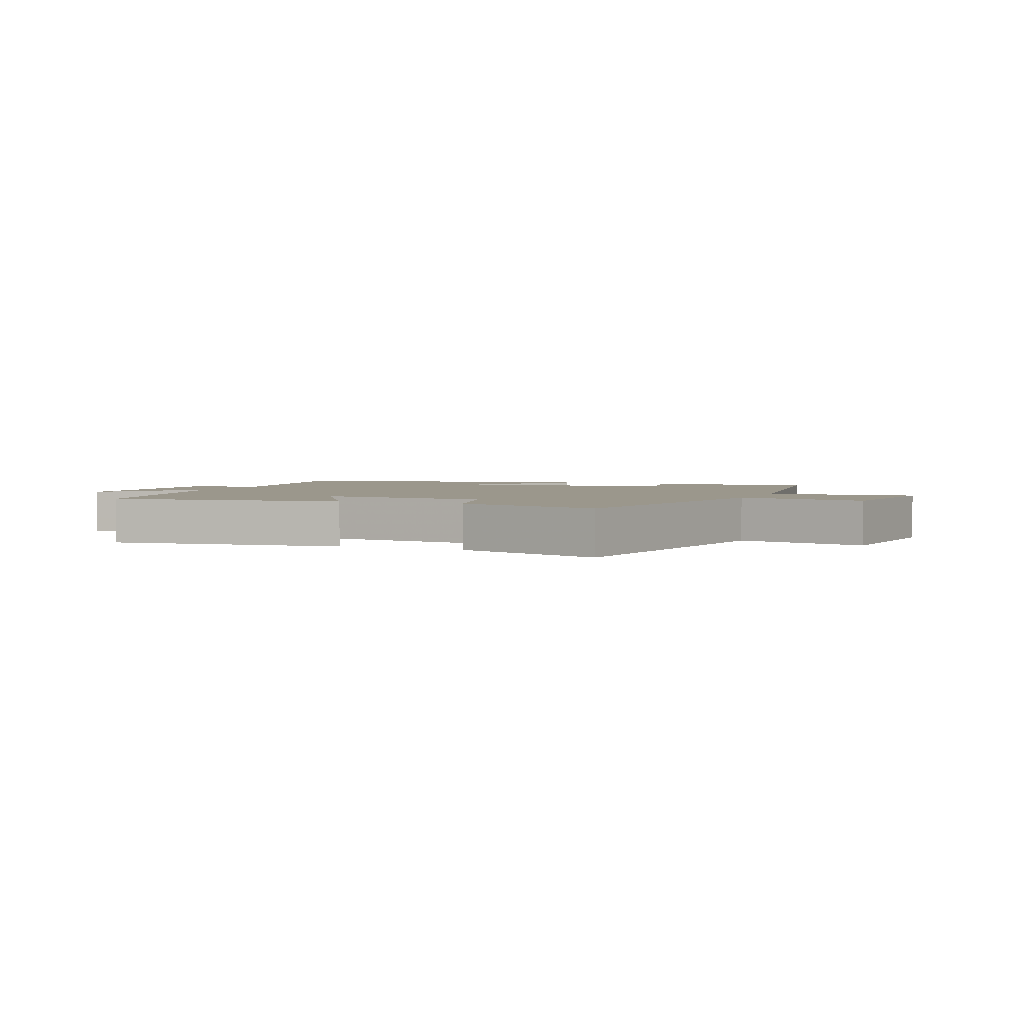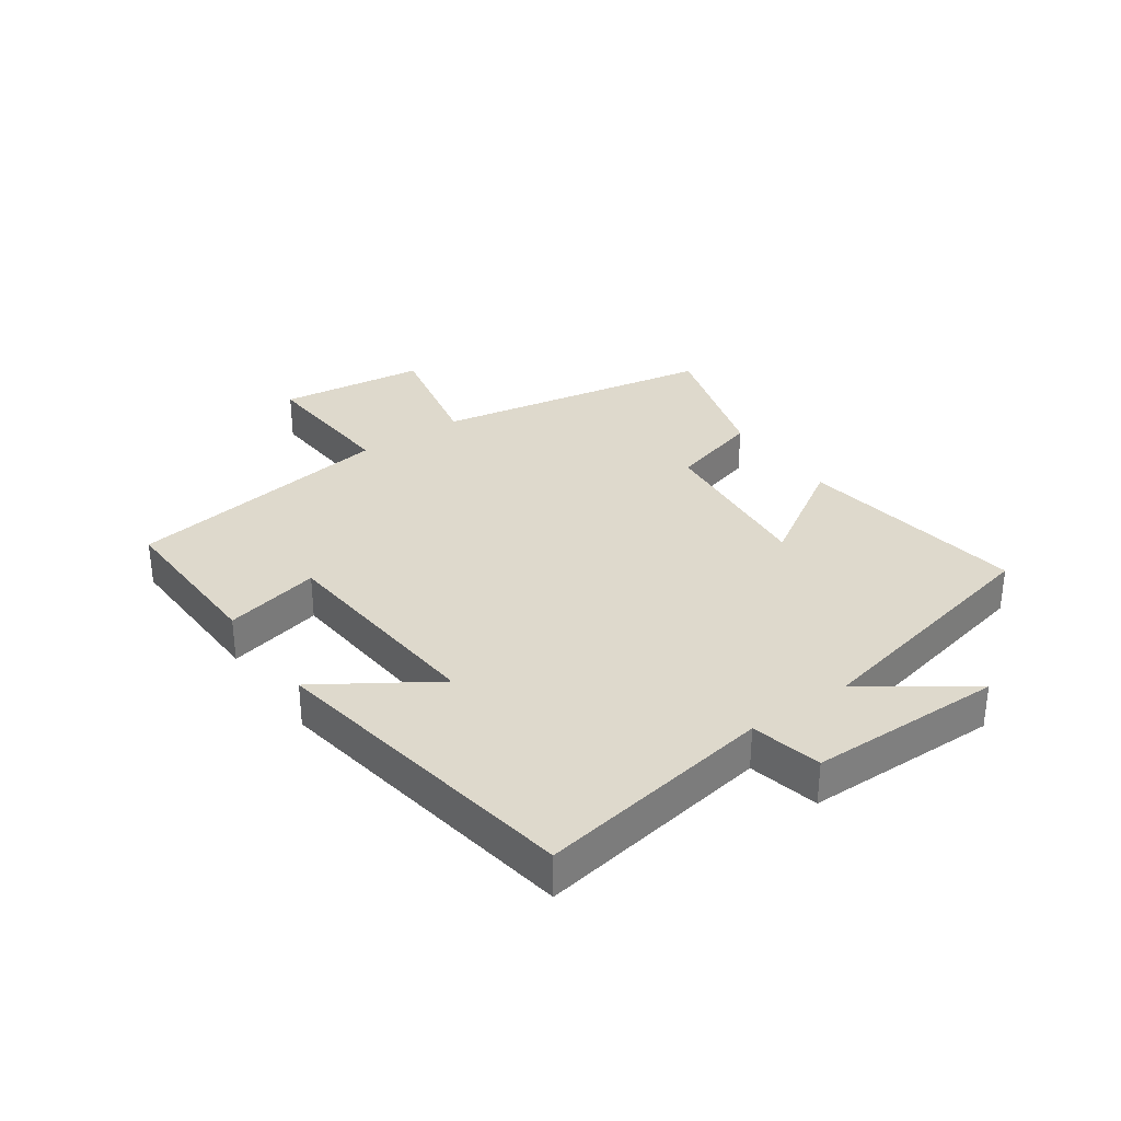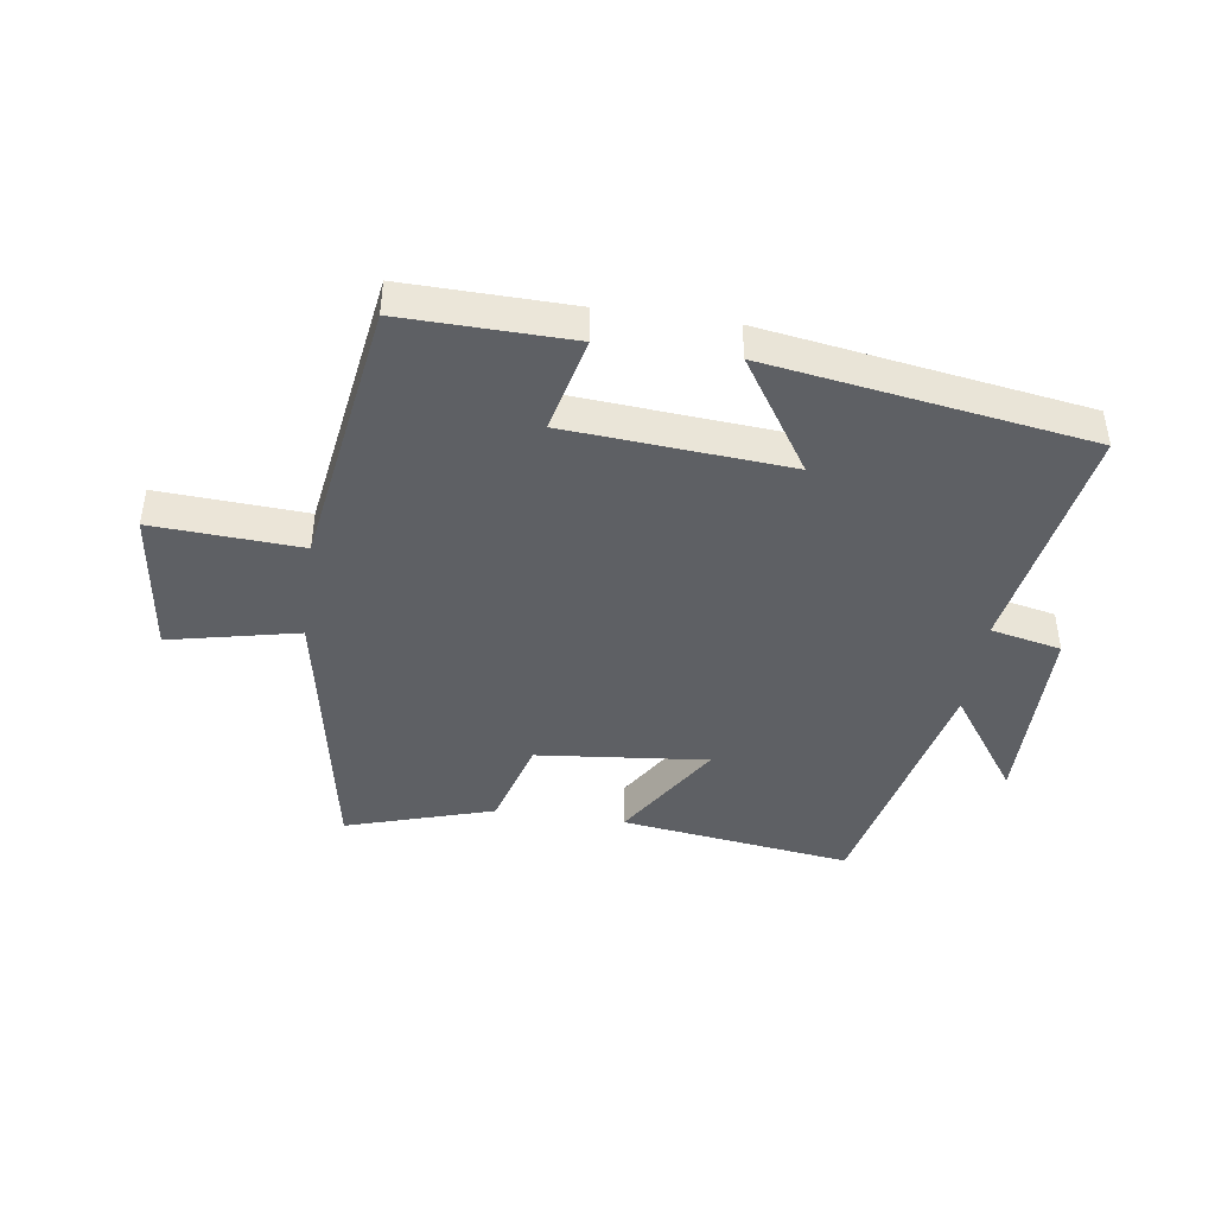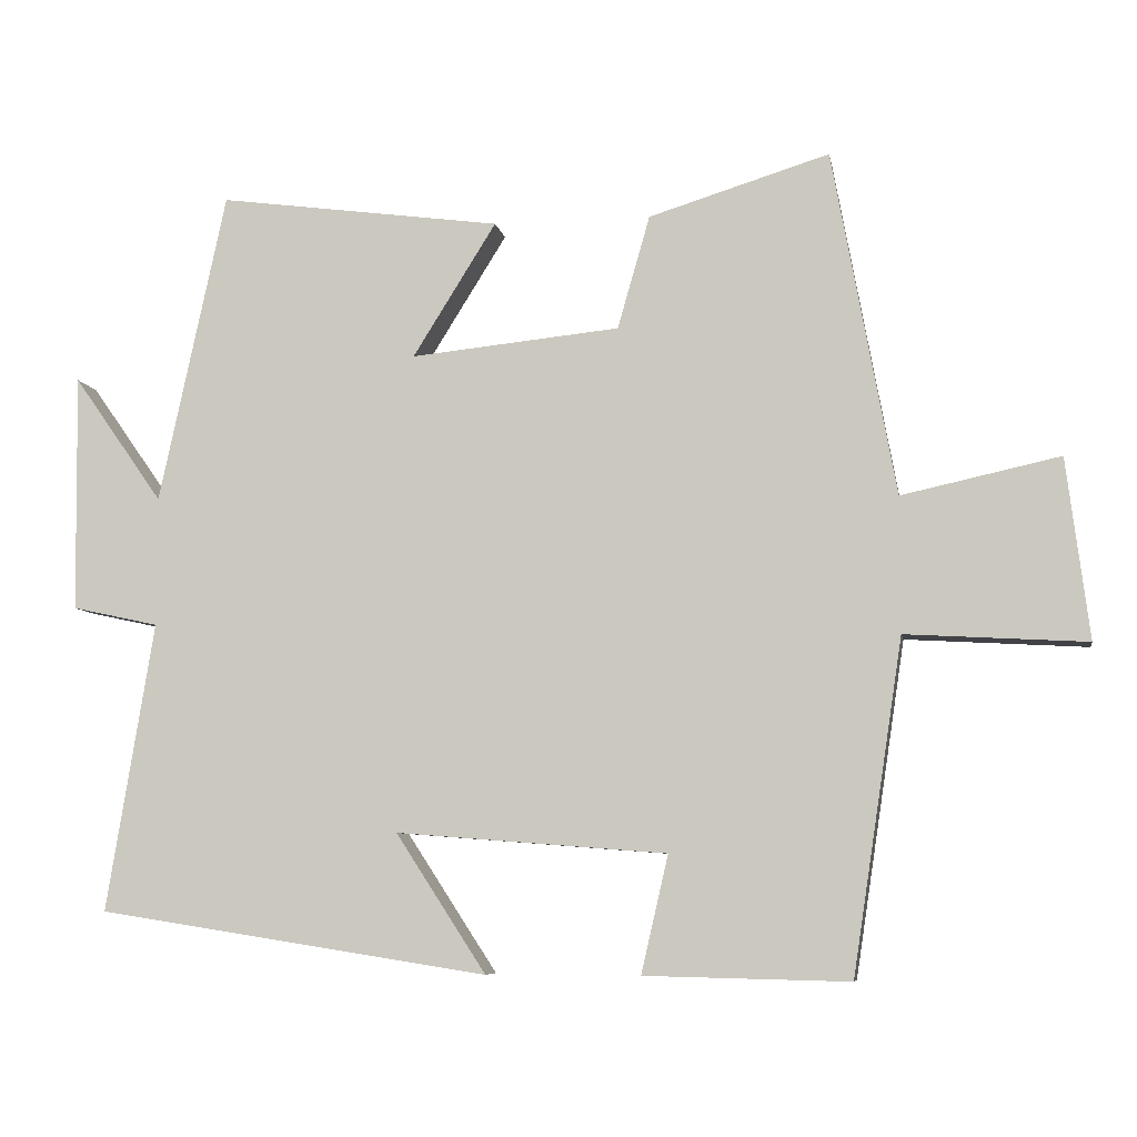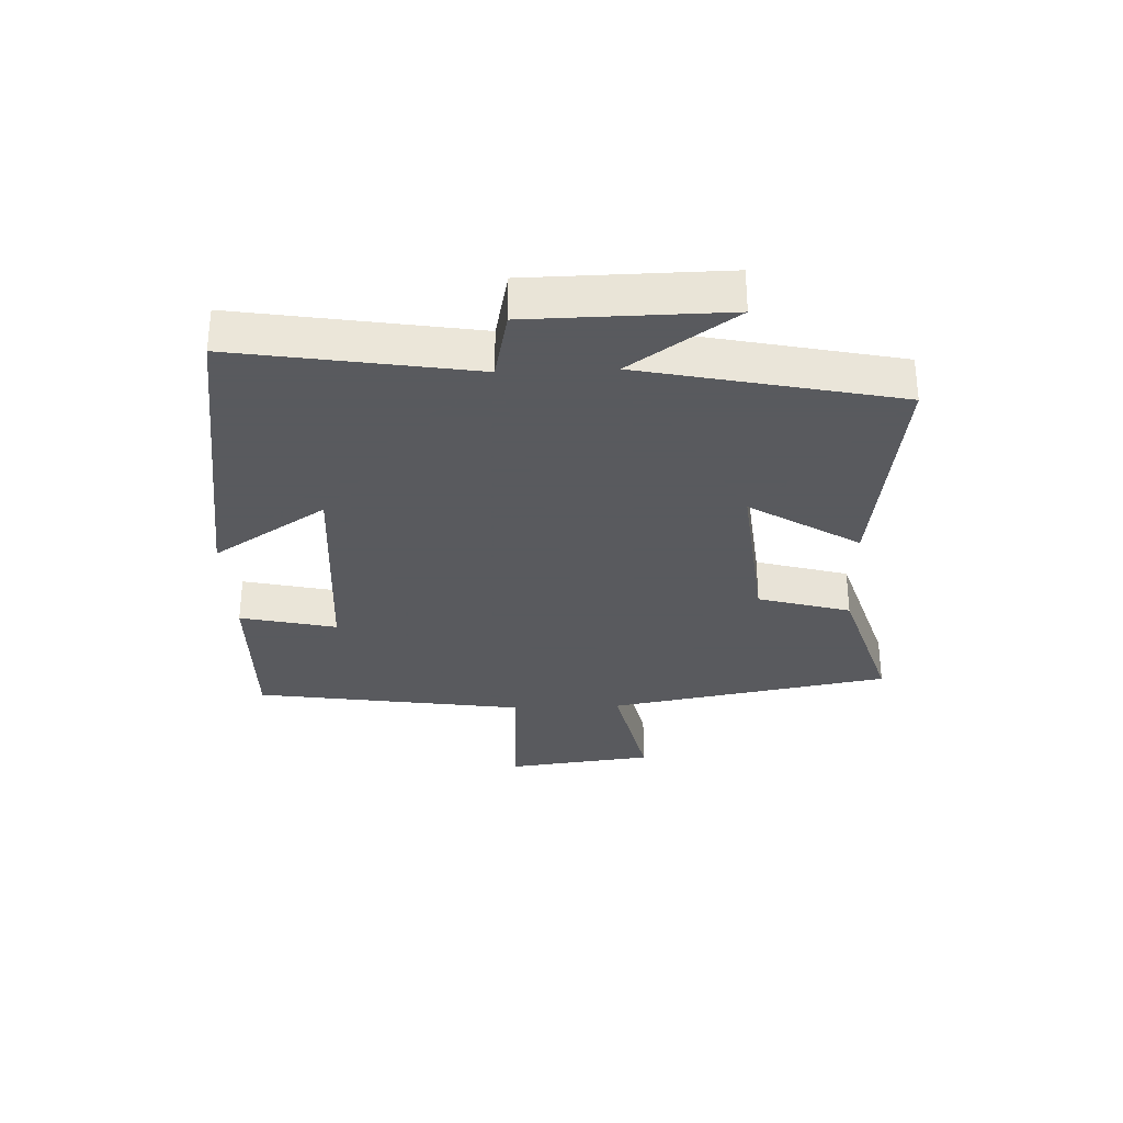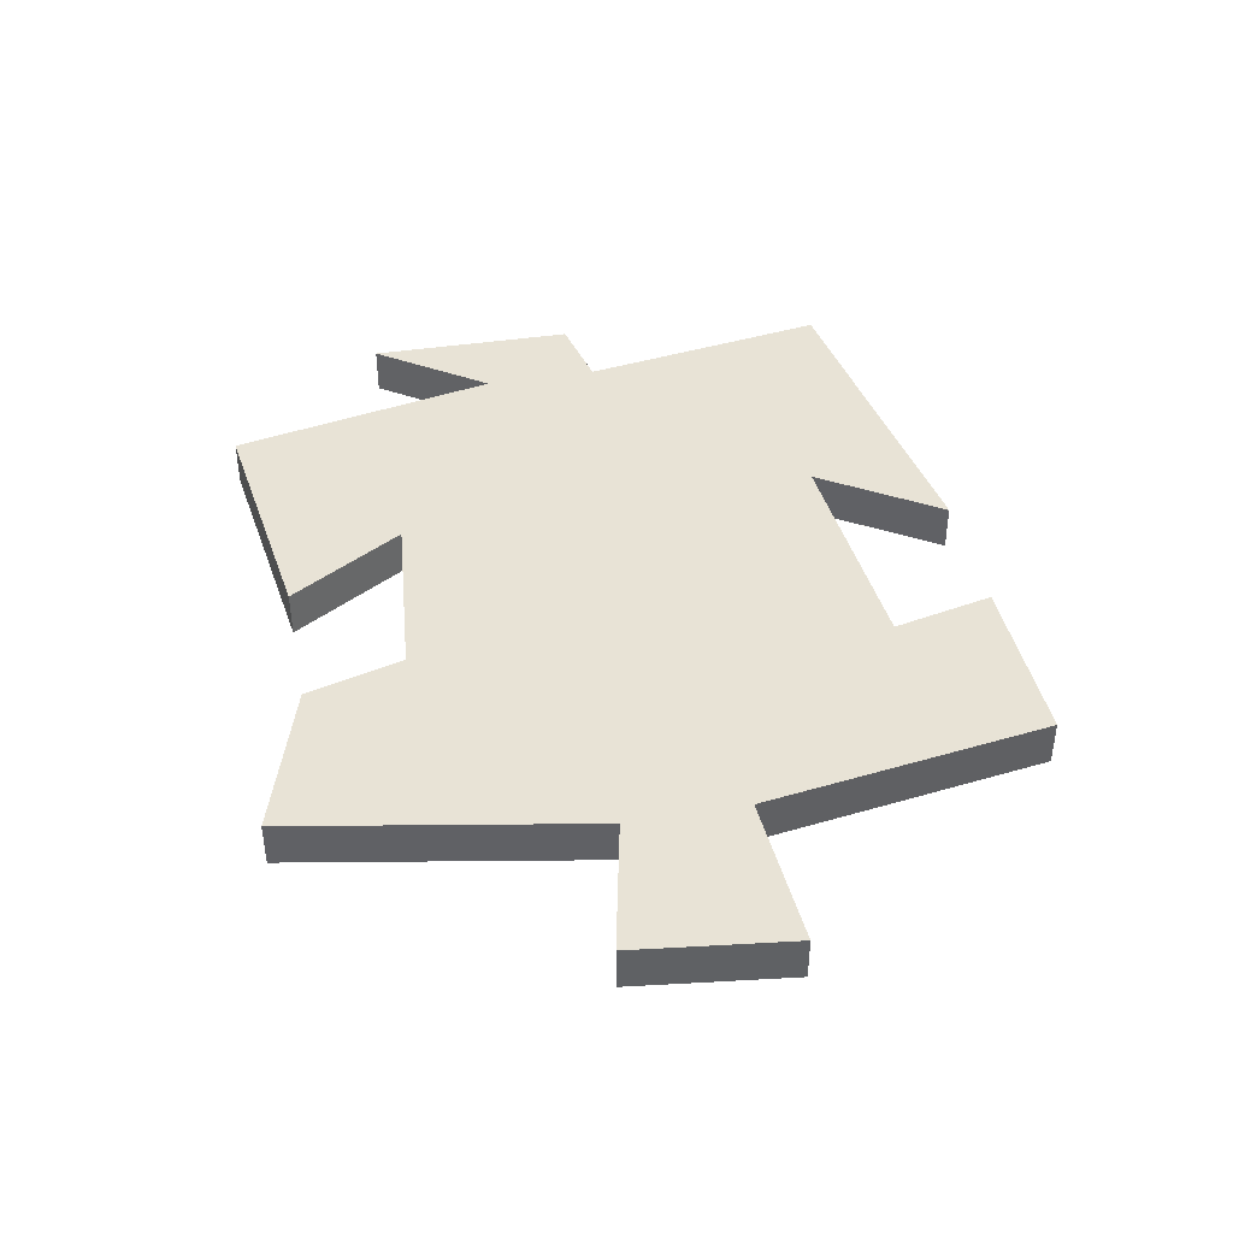
<metadata>
{"format":"obj","ext":"obj","renderer":"f3d","projection":"perspective","resolution":1024,"background":"white","views":[{"elev":2.7,"azim":22.8,"up":"+Y"},{"elev":32.0,"azim":-125.3,"up":"+Y"},{"elev":-42.9,"azim":171.8,"up":"+Y"},{"elev":-7.3,"azim":9.8,"up":"+Z"},{"elev":-31.2,"azim":-87.7,"up":"+Y"},{"elev":41.5,"azim":79.0,"up":"+Y"}]}
</metadata>
<code>
v 0.416 0.07 0.574
v 0.5 0.07 0.115
v 0.71 0.07 0.161
v 0.74 0.07 -0.079
v 0.5 0.07 -0.065
v 0.433 0.07 -0.506
v 0.161 0.07 -0.5
v 0.197 0.07 -0.344
v -0.163 0.07 -0.316
v -0.043 0.07 -0.5
v -0.563 0.07 -0.419
v -0.5 0.07 -0.035
v -0.615 0.07 -0.01
v -0.619 0.07 0.306
v -0.5 0.07 0.137
v -0.411 0.07 0.551
v -0.034 0.07 0.5
v -0.145 0.07 0.322
v 0.133 0.07 0.35
v 0.176 0.07 0.5
v 0.416 0 0.574
v 0.5 0 0.115
v 0.71 0 0.161
v 0.74 0 -0.079
v 0.5 0 -0.065
v 0.433 0 -0.506
v 0.161 0 -0.5
v 0.197 0 -0.344
v -0.163 0 -0.316
v -0.043 0 -0.5
v -0.563 0 -0.419
v -0.5 0 -0.035
v -0.615 0 -0.01
v -0.619 0 0.306
v -0.5 0 0.137
v -0.411 0 0.551
v -0.034 0 0.5
v -0.145 0 0.322
v 0.133 0 0.35
v 0.176 0 0.5
f 19 20 1 2
f 18 19 2
f 15 16 17 18
f 15 18 2
f 12 13 14 15
f 12 15 2
f 9 10 11 12
f 8 9 12 2
f 5 6 7 8
f 5 8 2 3
f 3 4 5
f 22 21 40 39
f 22 39 38
f 38 37 36 35
f 22 38 35
f 35 34 33 32
f 22 35 32
f 32 31 30 29
f 22 32 29 28
f 28 27 26 25
f 23 22 28 25
f 25 24 23
f 1 21 22 2
f 2 22 23 3
f 3 23 24 4
f 4 24 25 5
f 5 25 26 6
f 6 26 27 7
f 7 27 28 8
f 8 28 29 9
f 9 29 30 10
f 10 30 31 11
f 11 31 32 12
f 12 32 33 13
f 13 33 34 14
f 14 34 35 15
f 15 35 36 16
f 16 36 37 17
f 17 37 38 18
f 18 38 39 19
f 19 39 40 20
f 20 40 21 1

</code>
